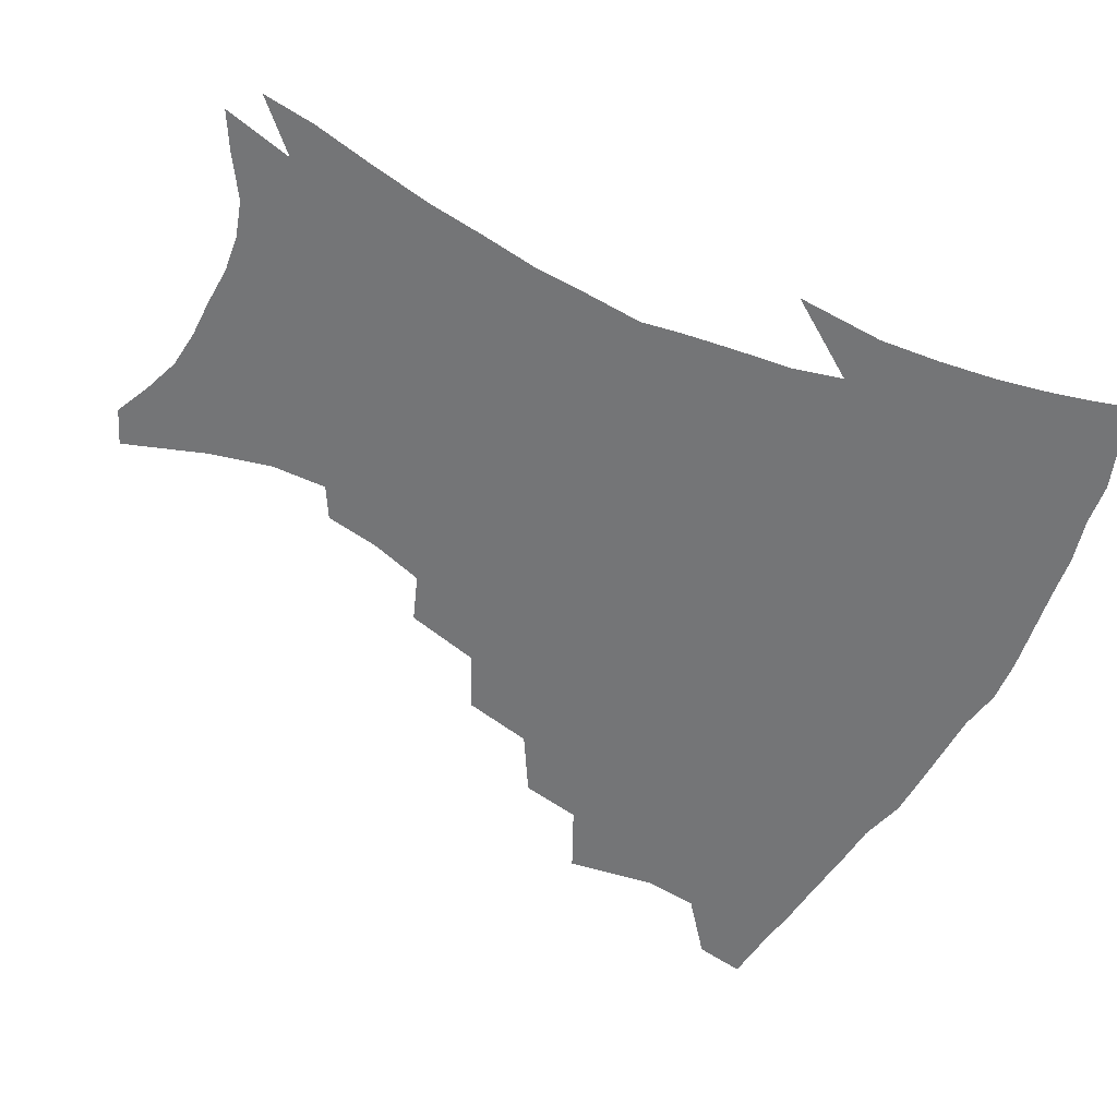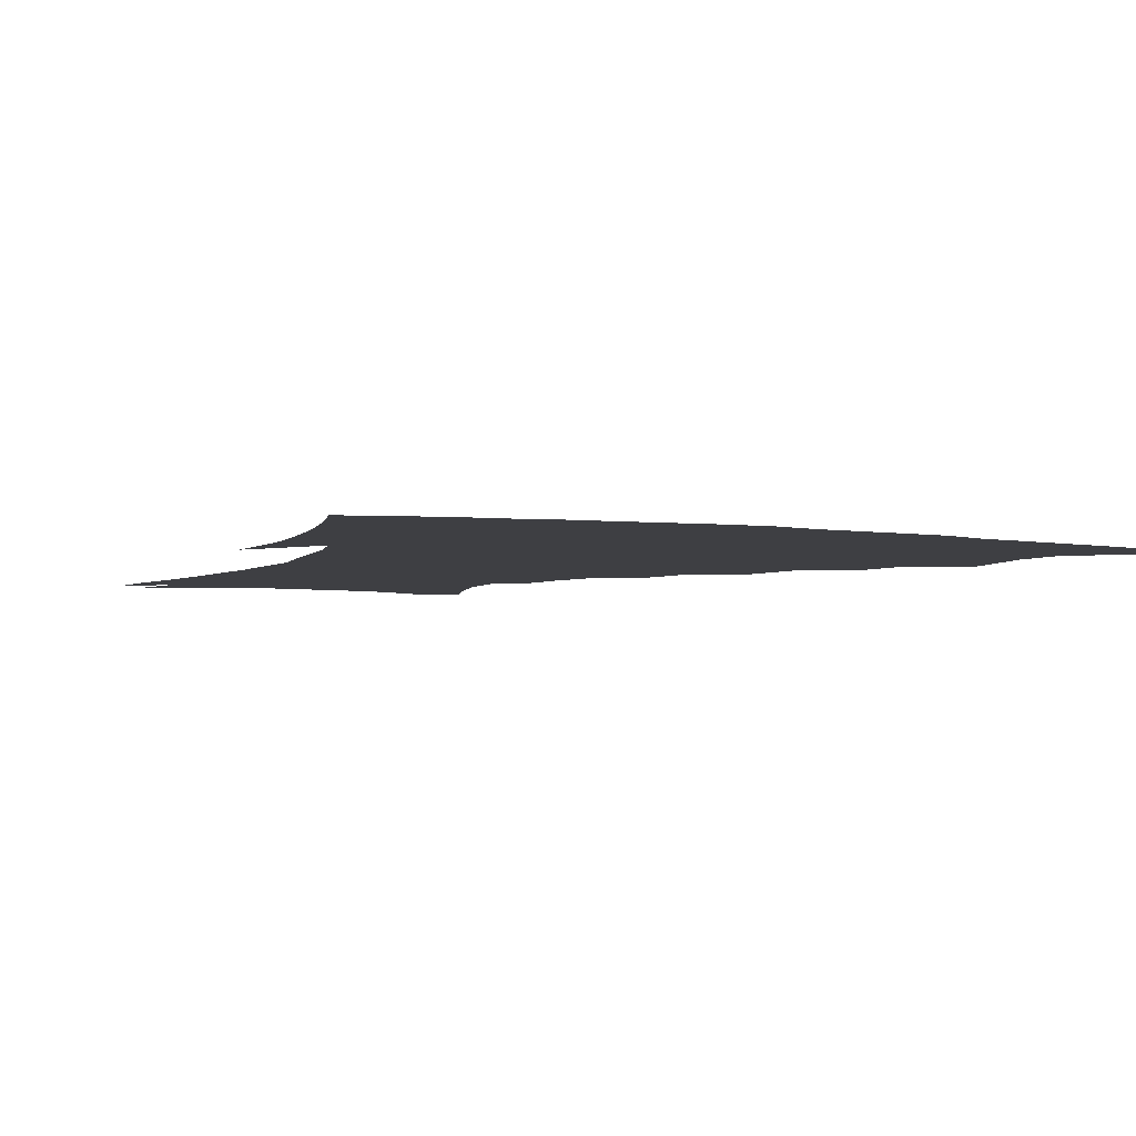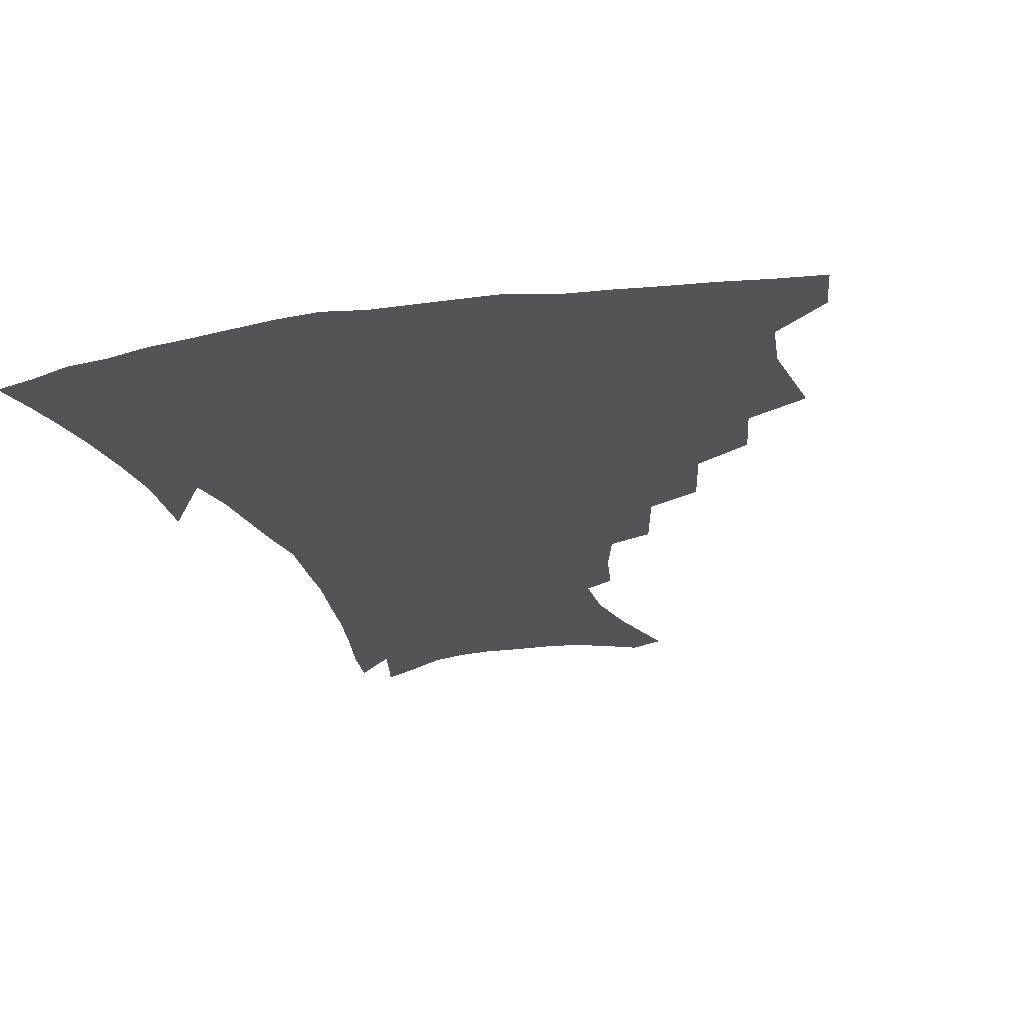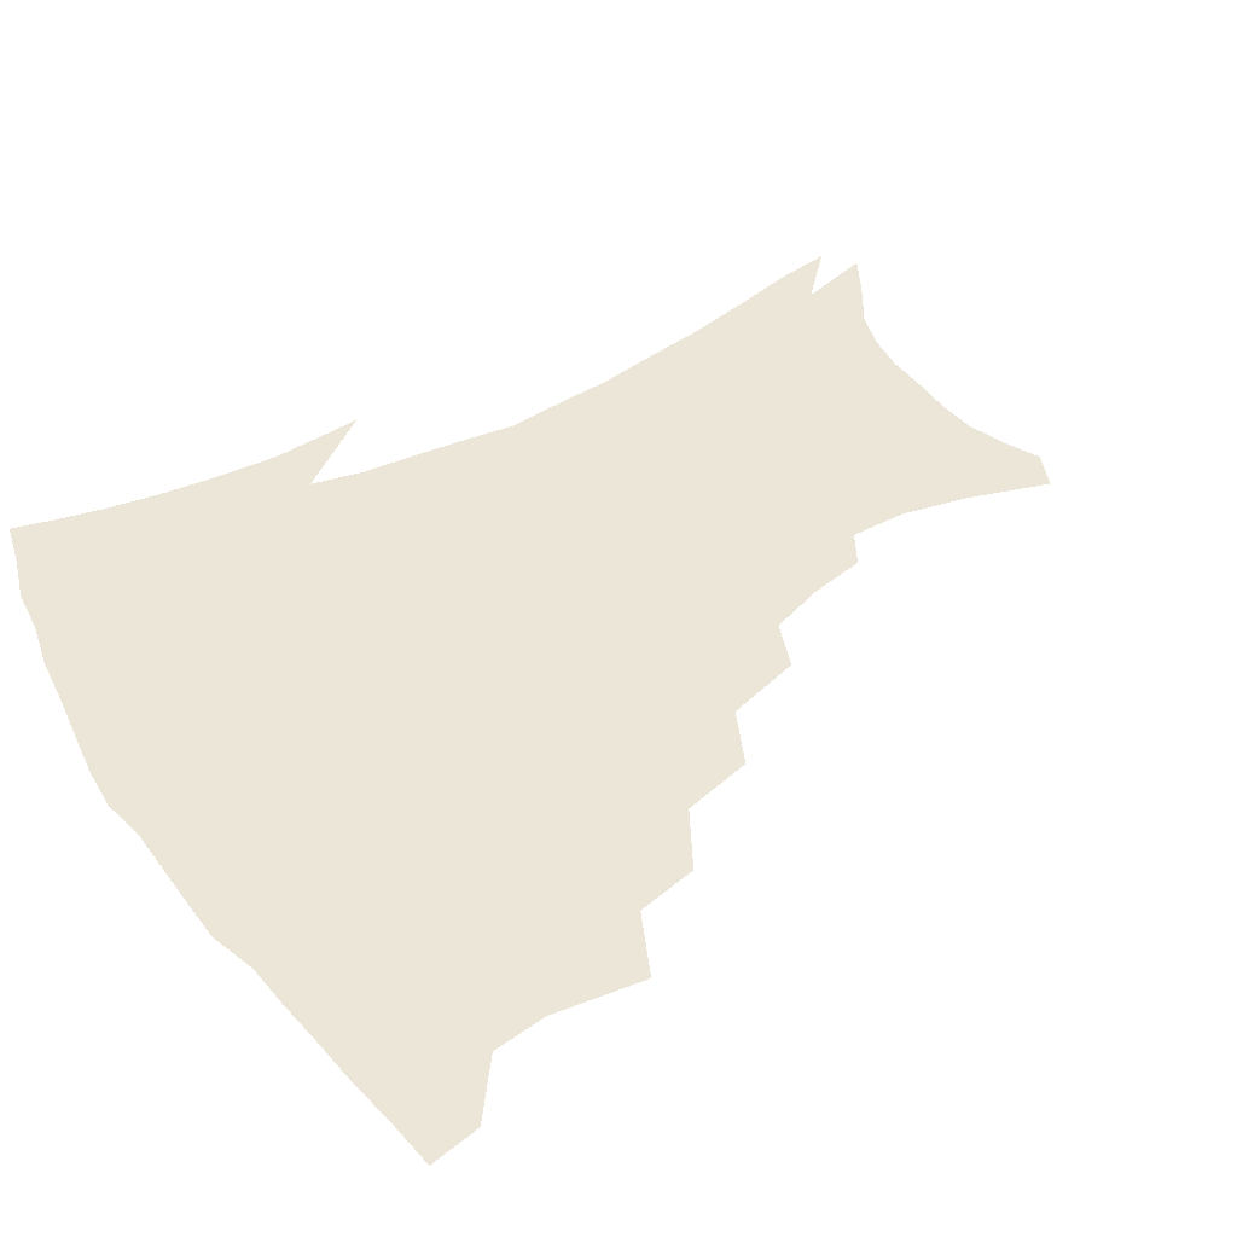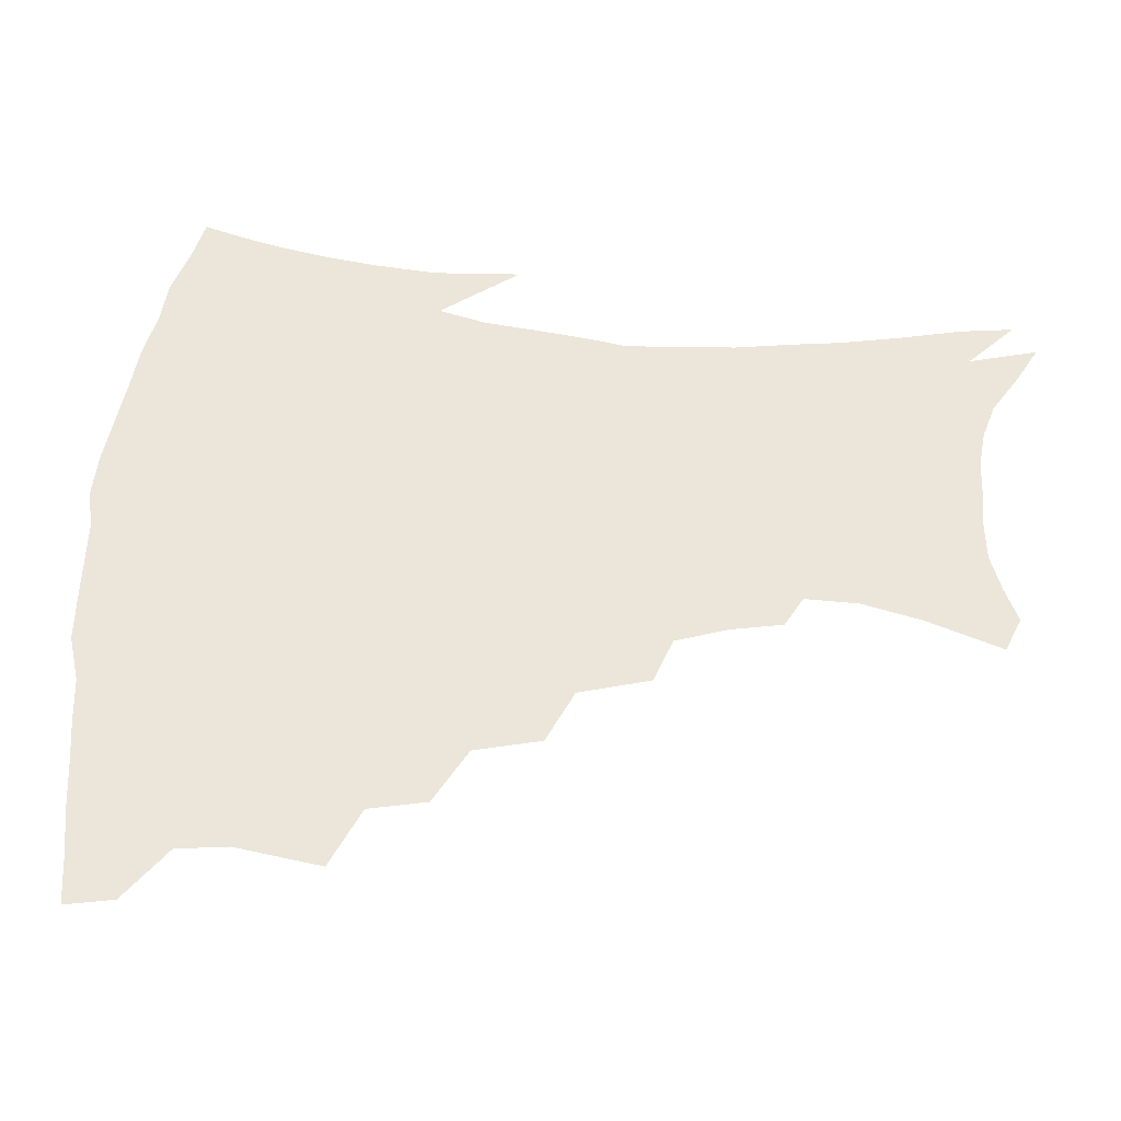
<metadata>
{"format":"obj","ext":"obj","renderer":"f3d","projection":"perspective","resolution":1024,"background":"white","views":[{"elev":-56.5,"azim":63.2,"up":"+Z"},{"elev":-4.2,"azim":154.1,"up":"+Z"},{"elev":-23.6,"azim":-164.9,"up":"+Z"},{"elev":46.3,"azim":-122.7,"up":"+Z"},{"elev":57.4,"azim":-86.0,"up":"+Z"}]}
</metadata>
<code>
v 439.3 398.1 0
v 436.5 414.5 0
v 454.4 337.1 0
v 459 366.4 0
v 457.1 383.9 0
v 455.5 400.3 0
v 452.8 416.3 0
v 478.4 307.7 0
v 474.6 327.3 0
v 476.9 354.3 0
v 475.7 371.7 0
v 473.1 387.2 0
v 470.7 402.7 0
v 468.3 418.7 0
v 502 274.2 0
v 497 296.8 0
v 495.8 323 0
v 492.9 340 0
v 492.9 359.9 0
v 490.8 375.1 0
v 488.4 389.7 0
v 486 404.8 0
v 483.8 420.4 0
v 526 241.5 0
v 519.8 265.6 0
v 514.3 286.3 0
v 512 311.1 0
v 510.6 331.1 0
v 509.5 348.9 0
v 506.9 362.7 0
v 505.1 377.5 0
v 503.1 391.9 0
v 501.1 406.3 0
v 498.8 422.2 0
v 549.5 200.4 0
v 546.4 218.2 0
v 540.9 235.8 0
v 535.2 256.9 0
v 530.6 277.5 0
v 526.8 295.3 0
v 524.7 314.9 0
v 524.3 336 0
v 523 351.5 0
v 521.2 365.5 0
v 519.3 379.6 0
v 517.5 393.9 0
v 515.5 408.8 0
v 513.7 423.6 0
v 545.1 129.7 0
v 554.3 156.1 0
v 559.2 176.5 0
v 559.7 194.5 0
v 557.3 214.1 0
v 553.6 229.1 0
v 549.2 247.5 0
v 545 264.9 0
v 542.2 287.2 0
v 540 305.4 0
v 538.9 323.7 0
v 537.5 339 0
v 536.4 353.6 0
v 535.3 367.8 0
v 533.2 381.4 0
v 532 395.5 0
v 530.2 410.4 0
v 528.6 427.9 0
v 556.4 124.8 0
v 561.4 144.6 0
v 567.6 169.3 0
v 568.1 183.7 0
v 567.7 204.1 0
v 565.2 223 0
v 562 240.5 0
v 558.5 255.3 0
v 555.6 273.7 0
v 553.6 293.5 0
v 552.3 310.5 0
v 551.6 327.6 0
v 550.1 340.4 0
v 549.8 355.7 0
v 549.1 369.4 0
v 548.2 382.7 0
v 546.7 396.5 0
v 544.6 412 0
v 542.9 428.4 0
v 567.9 130.1 0
v 574 153.8 0
v 577.5 176.4 0
v 577.2 193.2 0
v 575.8 211.1 0
v 573.6 231.4 0
v 571 245.4 0
v 568.5 263.1 0
v 566.7 281.6 0
v 564.9 297 0
v 564.1 313.7 0
v 563.9 330.3 0
v 563 342.8 0
v 563 357.3 0
v 562.5 370.5 0
v 561.8 383.6 0
v 561 397 0
v 559.5 411.6 0
v 557.2 428.8 0
v 579.9 134.5 0
v 585.1 160.3 0
v 586.1 177.5 0
v 585.7 197 0
v 584.2 212.8 0
v 582.2 233.3 0
v 580.2 248.8 0
v 578.3 265.2 0
v 577.1 284.9 0
v 576.4 301.9 0
v 576 317 0
v 575.7 330.9 0
v 575.8 344.7 0
v 576.2 358.8 0
v 575.4 371.2 0
v 575.3 384.2 0
v 574.8 397.6 0
v 573.2 412.6 0
v 571.3 429.1 0
v 592.1 135.8 0
v 594.9 161.6 0
v 595.2 181.6 0
v 594.3 199.4 0
v 592.9 220.6 0
v 591.1 236.3 0
v 589.7 251.8 0
v 588.3 268.2 0
v 587.6 288.3 0
v 587.4 304.4 0
v 587.3 317.4 0
v 587.5 331.6 0
v 588.1 345.7 0
v 588.8 359.2 0
v 589.5 372.1 0
v 589.1 384.6 0
v 588.6 397.7 0
v 587 413.8 0
v 585 431.6 0
v 604.5 135.8 0
v 604.8 163 0
v 604.2 183.8 0
v 603.1 201.3 0
v 601.6 220.4 0
v 600 237.3 0
v 599.1 254.4 0
v 598.3 270.9 0
v 597.9 288.1 0
v 598 303.4 0
v 598.4 317.4 0
v 599.2 332.5 0
v 599.8 344.8 0
v 601.4 360 0
v 602 372.1 0
v 602.2 384.7 0
v 602 398.2 0
v 601.5 412.8 0
v 599.4 430.6 0
v 617 136.3 0
v 615.5 157.4 0
v 613.6 181.3 0
v 612 201.1 0
v 610.3 220.8 0
v 609.7 233.8 0
v 608.4 253.4 0
v 608 270.7 0
v 608.1 287 0
v 608.6 302.1 0
v 609.5 319.1 0
v 610.6 331.6 0
v 612.1 346.3 0
v 613.2 359.6 0
v 614.5 371.5 0
v 615.7 384.1 0
v 616.3 397.1 0
v 616 411.4 0
v 614.4 428.4 0
v 628.8 134.9 0
v 625.7 155.8 0
v 622.8 180.6 0
v 620.9 200.3 0
v 619.2 219.4 0
v 618.4 236.6 0
v 617.8 252.7 0
v 617.9 267.9 0
v 618.3 283.8 0
v 619.2 299.3 0
v 620.3 315.4 0
v 621.7 331.4 0
v 623.5 344.8 0
v 625.1 357.3 0
v 626.9 370.6 0
v 628.6 383.2 0
v 629.9 395.9 0
v 630.3 409.7 0
v 629.3 426 0
v 640.4 131.3 0
v 636.5 151.9 0
v 632.5 177.4 0
v 630.4 196.9 0
v 628.5 215.9 0
v 628.2 230.6 0
v 627.1 249.8 0
v 627.4 265 0
v 628.4 279.2 0
v 629.3 296.2 0
v 630.7 313.3 0
v 632.9 326.6 0
v 634.6 343.6 0
v 636.7 355.6 0
v 639 369.2 0
v 641.2 381.8 0
v 643.6 394.1 0
v 644.5 407.3 0
v 643.8 424.2 0
v 653.3 122.9 0
v 647.3 147.8 0
v 644.2 168.5 0
v 640.6 191.1 0
v 638 211.3 0
v 637.1 227.9 0
v 637 243.3 0
v 637 259.8 0
v 637.9 275.1 0
v 639.2 292.3 0
v 641.1 308.3 0
v 643.5 323.9 0
v 645.6 339.5 0
v 648.1 354.3 0
v 650.9 366.7 0
v 653.3 379.2 0
v 656 392.4 0
v 658.1 404.9 0
v 658.8 420.4 0
v 665.4 116 0
v 659.9 139.1 0
v 655.8 160.5 0
v 652.8 180.2 0
v 649.5 201.2 0
v 648 218.5 0
v 647.1 235.5 0
v 646.8 252.4 0
v 647 269.9 0
v 649.4 283.7 0
v 651.5 300.4 0
v 653.9 318.2 0
v 656.3 335.8 0
v 659.5 349.1 0
v 662.5 365 0
v 665.6 377.8 0
v 668.5 390.1 0
v 671 402.9 0
v 672.8 418.8 0
v 674.7 124 0
v 672.7 141.5 0
v 668.4 163 0
v 664.8 183.2 0
v 662.8 200.6 0
v 660.2 220 0
v 659.4 236.5 0
v 658.1 256.9 0
v 660.4 270.3 0
v 662.7 287.1 0
v 665 306.8 0
v 669.1 323.1 0
v 670.3 345.5 0
v 673.7 360.1 0
v 677.5 373.4 0
v 680.8 387.1 0
v 684.1 399.9 0
v 687.5 413.6 0
v 687.4 296.7 0
v 685.9 326.3 0
v 687.8 346.5 0
v 690.3 365.1 0
v 693.7 381.8 0
v 697.2 396.3 0
v 701.3 409.9 0
f 5 6 1
f 1 6 2
f 6 7 2
f 9 10 3
f 3 10 4
f 10 11 4
f 4 11 5
f 11 12 5
f 5 12 6
f 12 13 6
f 6 13 7
f 13 14 7
f 16 17 8
f 8 17 9
f 17 18 9
f 9 18 10
f 18 19 10
f 10 19 11
f 19 20 11
f 11 20 12
f 20 21 12
f 12 21 13
f 21 22 13
f 13 22 14
f 22 23 14
f 25 26 15
f 15 26 16
f 26 27 16
f 16 27 17
f 27 28 17
f 17 28 18
f 28 29 18
f 18 29 19
f 29 30 19
f 19 30 20
f 30 31 20
f 20 31 21
f 31 32 21
f 21 32 22
f 32 33 22
f 22 33 23
f 33 34 23
f 37 38 24
f 24 38 25
f 38 39 25
f 25 39 26
f 39 40 26
f 26 40 27
f 40 41 27
f 27 41 28
f 41 42 28
f 28 42 29
f 42 43 29
f 29 43 30
f 43 44 30
f 30 44 31
f 44 45 31
f 31 45 32
f 45 46 32
f 32 46 33
f 46 47 33
f 33 47 34
f 47 48 34
f 52 53 35
f 35 53 36
f 53 54 36
f 36 54 37
f 54 55 37
f 37 55 38
f 55 56 38
f 38 56 39
f 56 57 39
f 39 57 40
f 57 58 40
f 40 58 41
f 58 59 41
f 41 59 42
f 59 60 42
f 42 60 43
f 60 61 43
f 43 61 44
f 61 62 44
f 44 62 45
f 62 63 45
f 45 63 46
f 63 64 46
f 46 64 47
f 64 65 47
f 47 65 48
f 65 66 48
f 67 68 49
f 49 68 50
f 68 69 50
f 50 69 51
f 69 70 51
f 51 70 52
f 70 71 52
f 52 71 53
f 71 72 53
f 53 72 54
f 72 73 54
f 54 73 55
f 73 74 55
f 55 74 56
f 74 75 56
f 56 75 57
f 75 76 57
f 57 76 58
f 76 77 58
f 58 77 59
f 77 78 59
f 59 78 60
f 78 79 60
f 60 79 61
f 79 80 61
f 61 80 62
f 80 81 62
f 62 81 63
f 81 82 63
f 63 82 64
f 82 83 64
f 64 83 65
f 83 84 65
f 65 84 66
f 84 85 66
f 67 86 68
f 86 87 68
f 68 87 69
f 87 88 69
f 69 88 70
f 88 89 70
f 70 89 71
f 89 90 71
f 71 90 72
f 90 91 72
f 72 91 73
f 91 92 73
f 73 92 74
f 92 93 74
f 74 93 75
f 93 94 75
f 75 94 76
f 94 95 76
f 76 95 77
f 95 96 77
f 77 96 78
f 96 97 78
f 78 97 79
f 97 98 79
f 79 98 80
f 98 99 80
f 80 99 81
f 99 100 81
f 81 100 82
f 100 101 82
f 82 101 83
f 101 102 83
f 83 102 84
f 102 103 84
f 84 103 85
f 103 104 85
f 86 105 87
f 105 106 87
f 87 106 88
f 106 107 88
f 88 107 89
f 107 108 89
f 89 108 90
f 108 109 90
f 90 109 91
f 109 110 91
f 91 110 92
f 110 111 92
f 92 111 93
f 111 112 93
f 93 112 94
f 112 113 94
f 94 113 95
f 113 114 95
f 95 114 96
f 114 115 96
f 96 115 97
f 115 116 97
f 97 116 98
f 116 117 98
f 98 117 99
f 117 118 99
f 99 118 100
f 118 119 100
f 100 119 101
f 119 120 101
f 101 120 102
f 120 121 102
f 102 121 103
f 121 122 103
f 103 122 104
f 122 123 104
f 105 124 106
f 124 125 106
f 106 125 107
f 125 126 107
f 107 126 108
f 126 127 108
f 108 127 109
f 127 128 109
f 109 128 110
f 128 129 110
f 110 129 111
f 129 130 111
f 111 130 112
f 130 131 112
f 112 131 113
f 131 132 113
f 113 132 114
f 132 133 114
f 114 133 115
f 133 134 115
f 115 134 116
f 134 135 116
f 116 135 117
f 135 136 117
f 117 136 118
f 136 137 118
f 118 137 119
f 137 138 119
f 119 138 120
f 138 139 120
f 120 139 121
f 139 140 121
f 121 140 122
f 140 141 122
f 122 141 123
f 141 142 123
f 124 143 125
f 143 144 125
f 125 144 126
f 144 145 126
f 126 145 127
f 145 146 127
f 127 146 128
f 146 147 128
f 128 147 129
f 147 148 129
f 129 148 130
f 148 149 130
f 130 149 131
f 149 150 131
f 131 150 132
f 150 151 132
f 132 151 133
f 151 152 133
f 133 152 134
f 152 153 134
f 134 153 135
f 153 154 135
f 135 154 136
f 154 155 136
f 136 155 137
f 155 156 137
f 137 156 138
f 156 157 138
f 138 157 139
f 157 158 139
f 139 158 140
f 158 159 140
f 140 159 141
f 159 160 141
f 141 160 142
f 160 161 142
f 143 162 144
f 162 163 144
f 144 163 145
f 163 164 145
f 145 164 146
f 164 165 146
f 146 165 147
f 165 166 147
f 147 166 148
f 166 167 148
f 148 167 149
f 167 168 149
f 149 168 150
f 168 169 150
f 150 169 151
f 169 170 151
f 151 170 152
f 170 171 152
f 152 171 153
f 171 172 153
f 153 172 154
f 172 173 154
f 154 173 155
f 173 174 155
f 155 174 156
f 174 175 156
f 156 175 157
f 175 176 157
f 157 176 158
f 176 177 158
f 158 177 159
f 177 178 159
f 159 178 160
f 178 179 160
f 160 179 161
f 179 180 161
f 162 181 163
f 181 182 163
f 163 182 164
f 182 183 164
f 164 183 165
f 183 184 165
f 165 184 166
f 184 185 166
f 166 185 167
f 185 186 167
f 167 186 168
f 186 187 168
f 168 187 169
f 187 188 169
f 169 188 170
f 188 189 170
f 170 189 171
f 189 190 171
f 171 190 172
f 190 191 172
f 172 191 173
f 191 192 173
f 173 192 174
f 192 193 174
f 174 193 175
f 193 194 175
f 175 194 176
f 194 195 176
f 176 195 177
f 195 196 177
f 177 196 178
f 196 197 178
f 178 197 179
f 197 198 179
f 179 198 180
f 198 199 180
f 181 200 182
f 200 201 182
f 182 201 183
f 201 202 183
f 183 202 184
f 202 203 184
f 184 203 185
f 203 204 185
f 185 204 186
f 204 205 186
f 186 205 187
f 205 206 187
f 187 206 188
f 206 207 188
f 188 207 189
f 207 208 189
f 189 208 190
f 208 209 190
f 190 209 191
f 209 210 191
f 191 210 192
f 210 211 192
f 192 211 193
f 211 212 193
f 193 212 194
f 212 213 194
f 194 213 195
f 213 214 195
f 195 214 196
f 214 215 196
f 196 215 197
f 215 216 197
f 197 216 198
f 216 217 198
f 198 217 199
f 217 218 199
f 200 219 201
f 219 220 201
f 201 220 202
f 220 221 202
f 202 221 203
f 221 222 203
f 203 222 204
f 222 223 204
f 204 223 205
f 223 224 205
f 205 224 206
f 224 225 206
f 206 225 207
f 225 226 207
f 207 226 208
f 226 227 208
f 208 227 209
f 227 228 209
f 209 228 210
f 228 229 210
f 210 229 211
f 229 230 211
f 211 230 212
f 230 231 212
f 212 231 213
f 231 232 213
f 213 232 214
f 232 233 214
f 214 233 215
f 233 234 215
f 215 234 216
f 234 235 216
f 216 235 217
f 235 236 217
f 217 236 218
f 236 237 218
f 219 238 220
f 238 239 220
f 220 239 221
f 239 240 221
f 221 240 222
f 240 241 222
f 222 241 223
f 241 242 223
f 223 242 224
f 242 243 224
f 224 243 225
f 243 244 225
f 225 244 226
f 244 245 226
f 226 245 227
f 245 246 227
f 227 246 228
f 246 247 228
f 228 247 229
f 247 248 229
f 229 248 230
f 248 249 230
f 230 249 231
f 249 250 231
f 231 250 232
f 250 251 232
f 232 251 233
f 251 252 233
f 233 252 234
f 252 253 234
f 234 253 235
f 253 254 235
f 235 254 236
f 254 255 236
f 236 255 237
f 255 256 237
f 239 257 240
f 257 258 240
f 240 258 241
f 258 259 241
f 241 259 242
f 259 260 242
f 242 260 243
f 260 261 243
f 243 261 244
f 261 262 244
f 244 262 245
f 262 263 245
f 245 263 246
f 263 264 246
f 246 264 247
f 264 265 247
f 247 265 248
f 265 266 248
f 248 266 249
f 266 267 249
f 249 267 250
f 267 268 250
f 250 268 251
f 268 269 251
f 251 269 252
f 269 270 252
f 252 270 253
f 270 271 253
f 253 271 254
f 271 272 254
f 254 272 255
f 272 273 255
f 255 273 256
f 273 274 256
f 268 275 269
f 275 276 269
f 269 276 270
f 276 277 270
f 270 277 271
f 277 278 271
f 271 278 272
f 278 279 272
f 272 279 273
f 279 280 273
f 273 280 274
f 280 281 274

</code>
